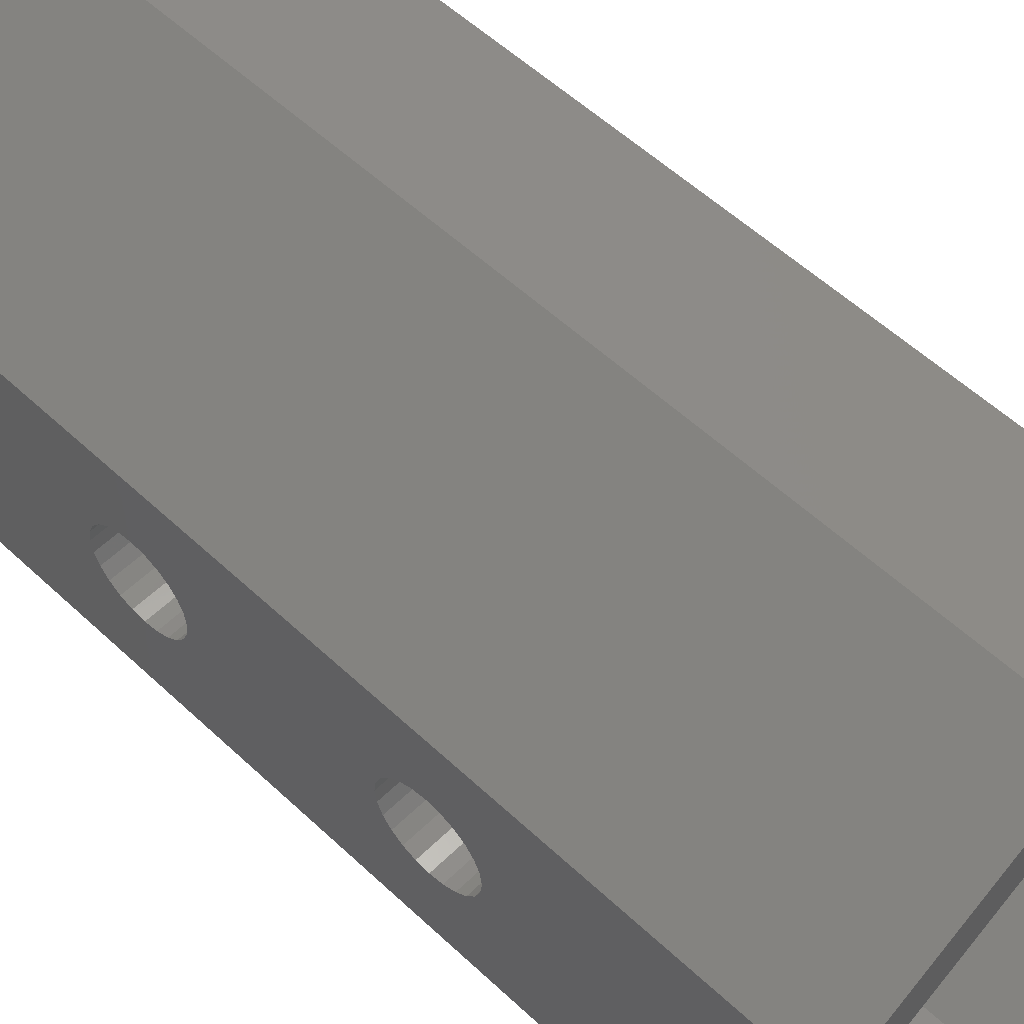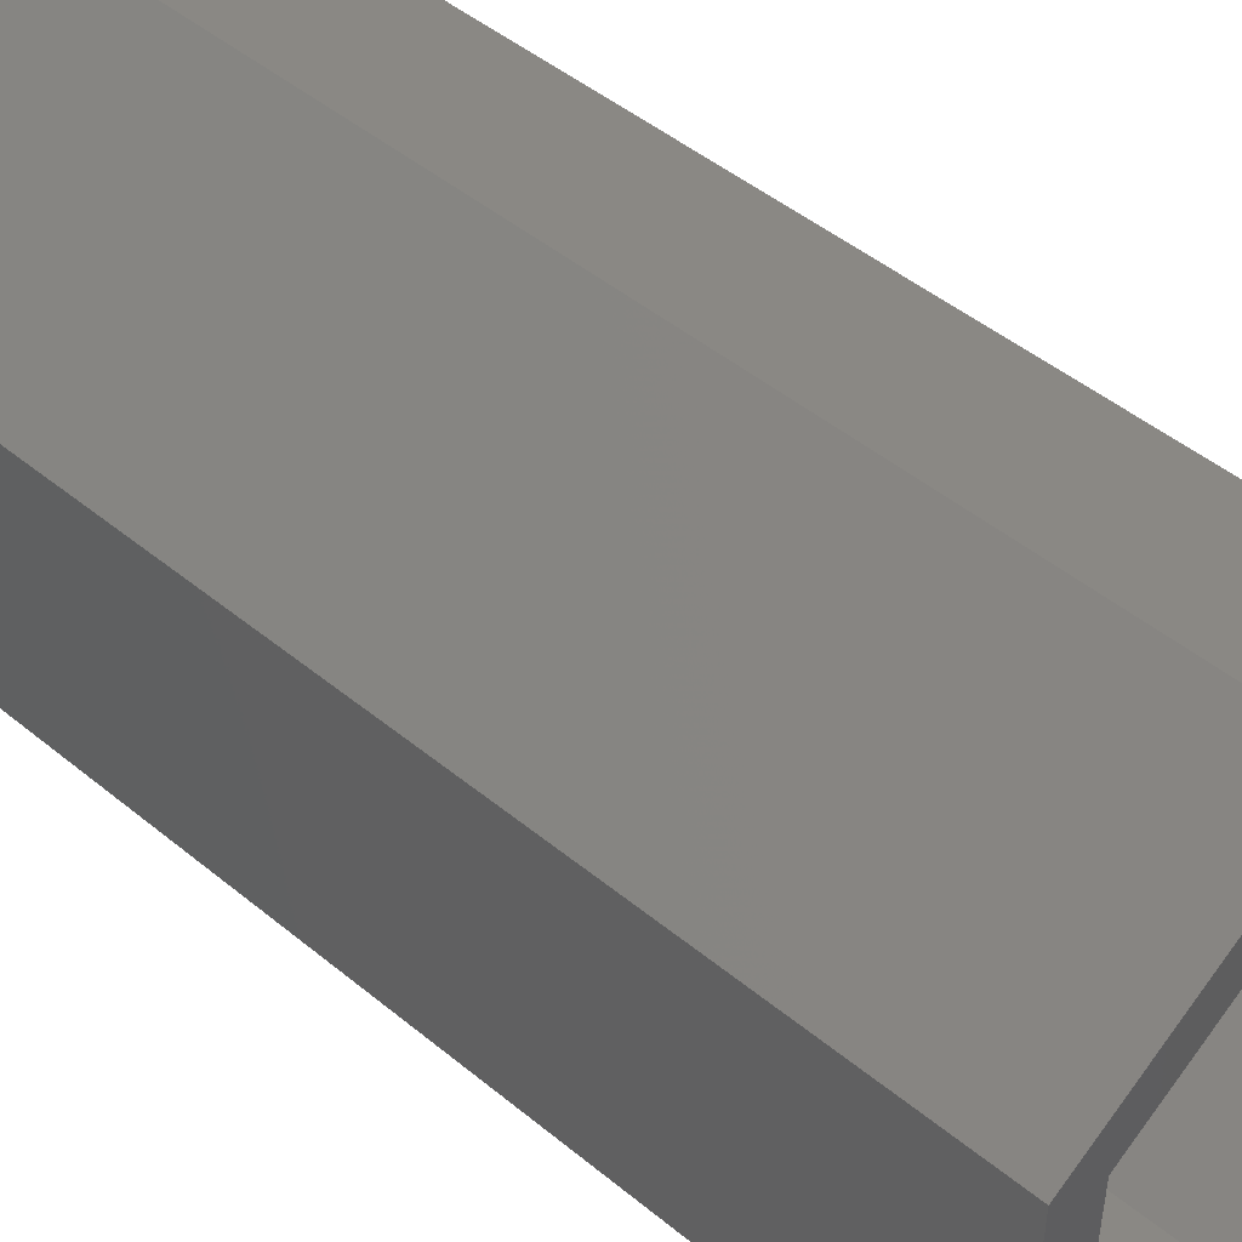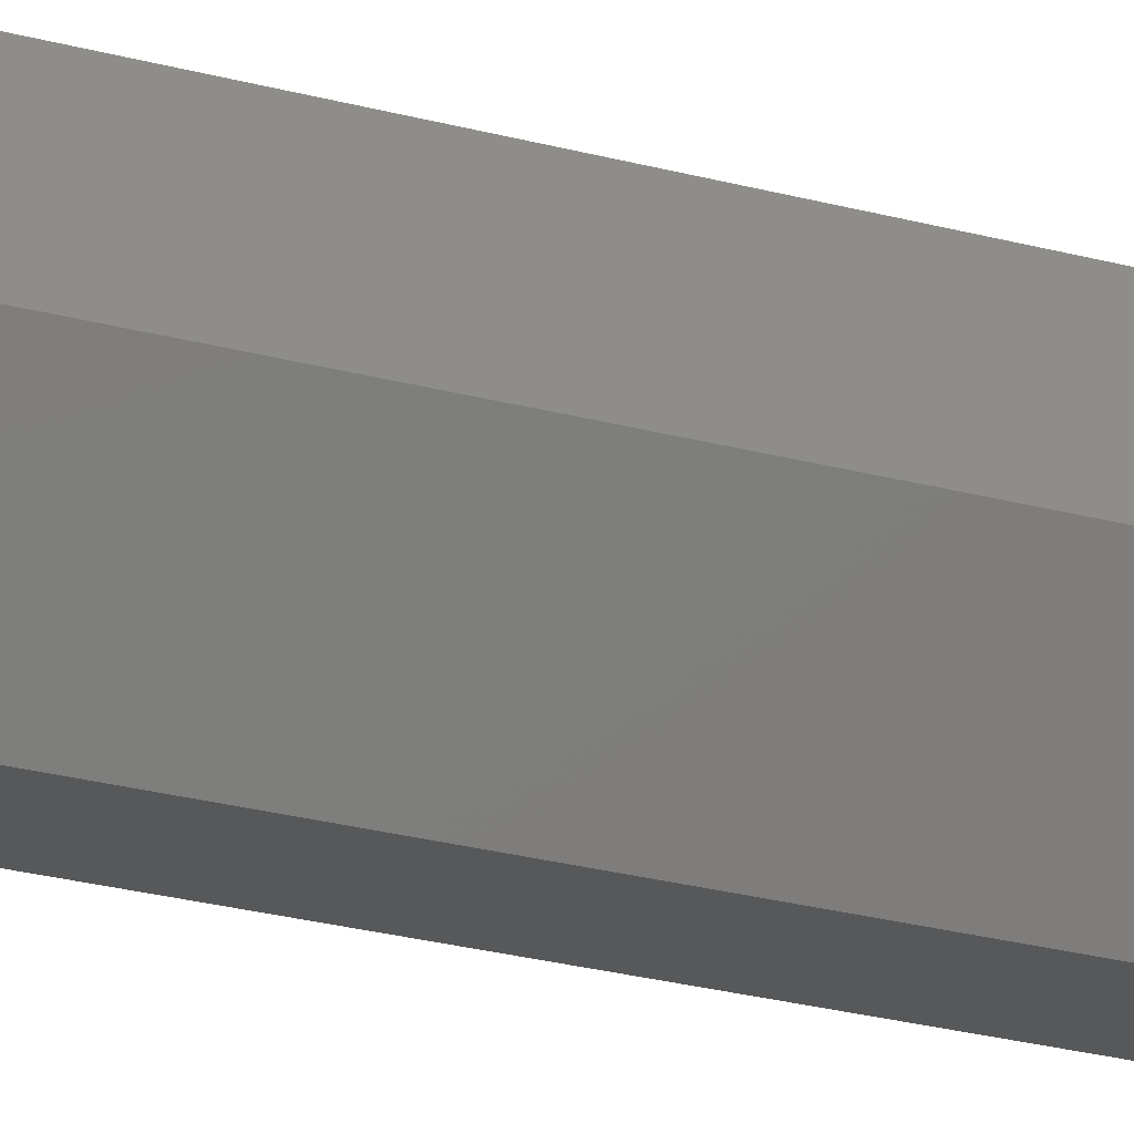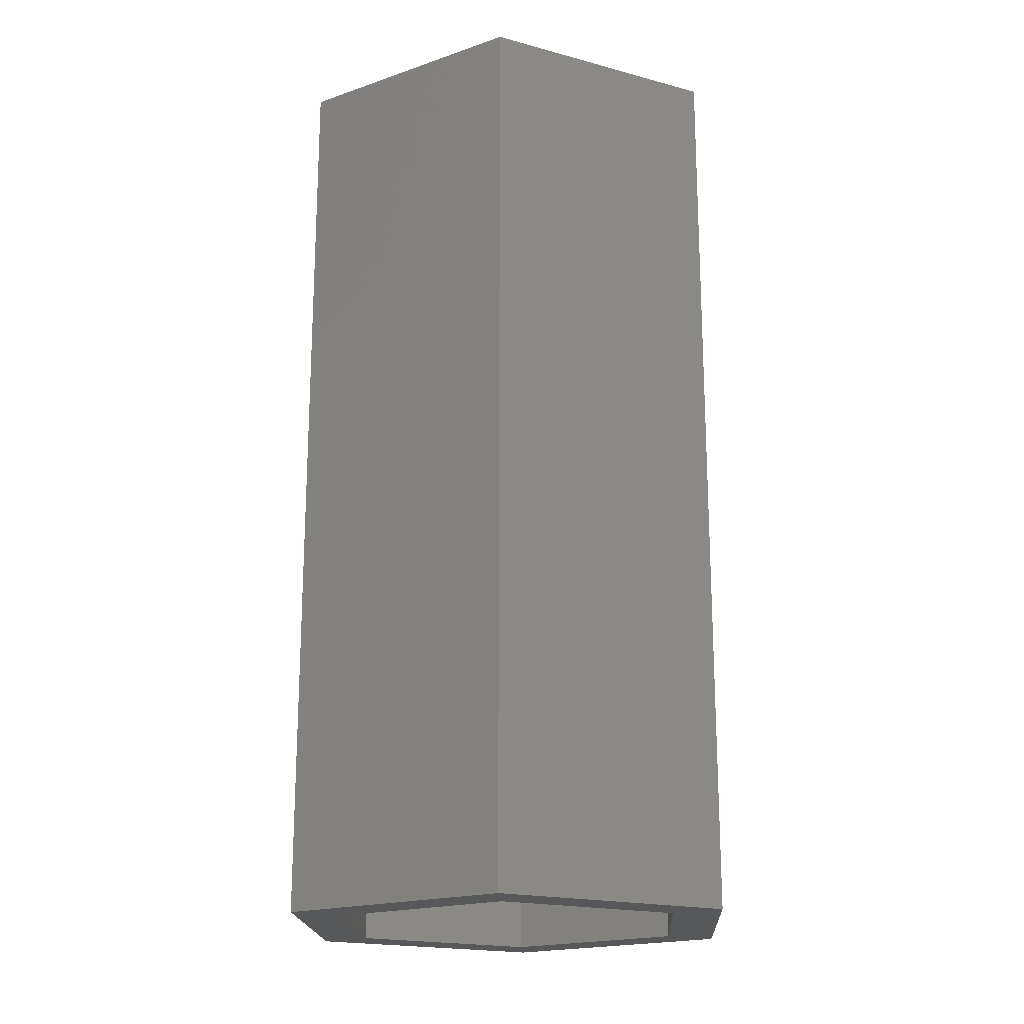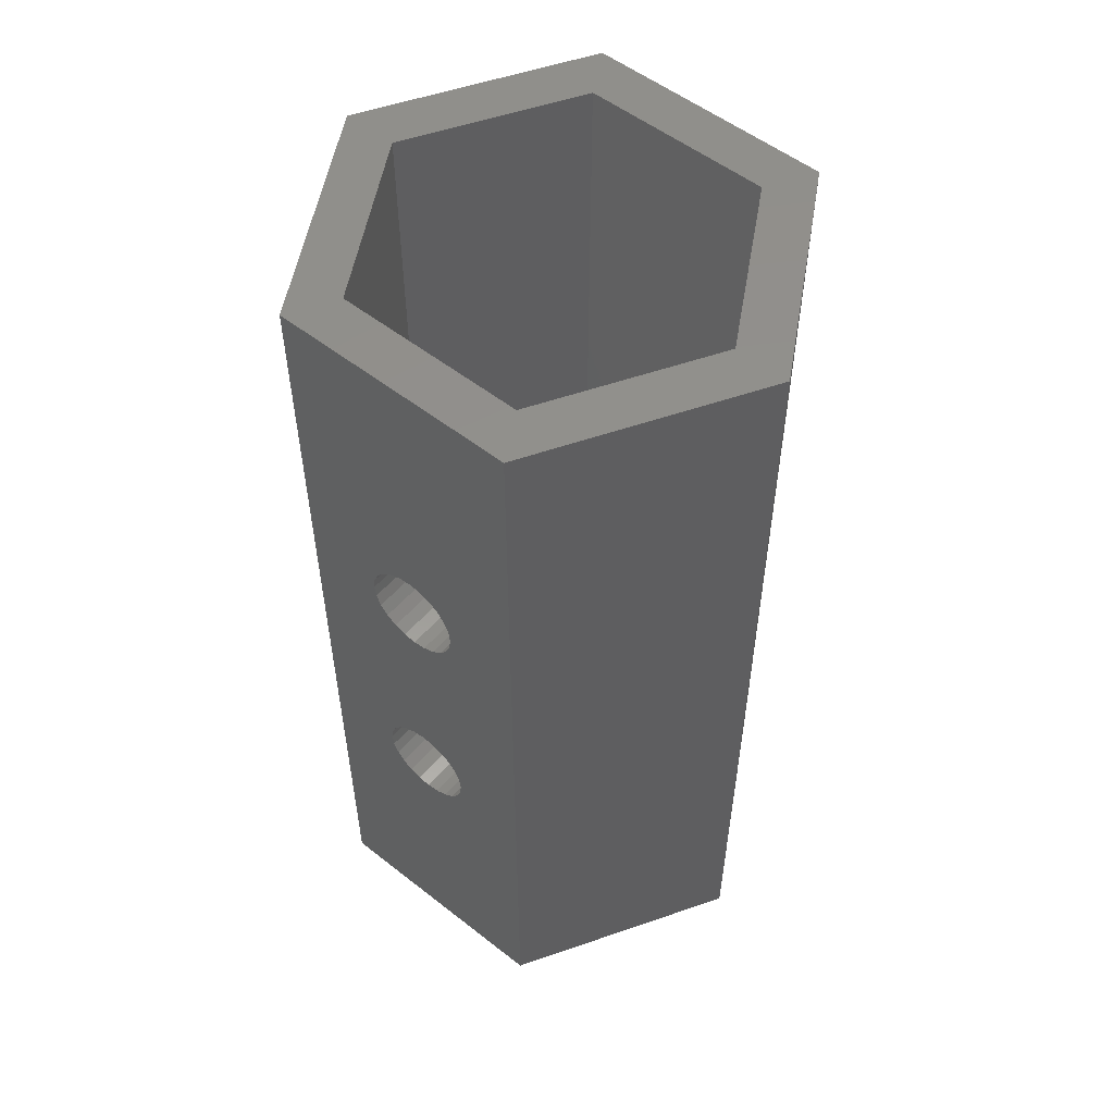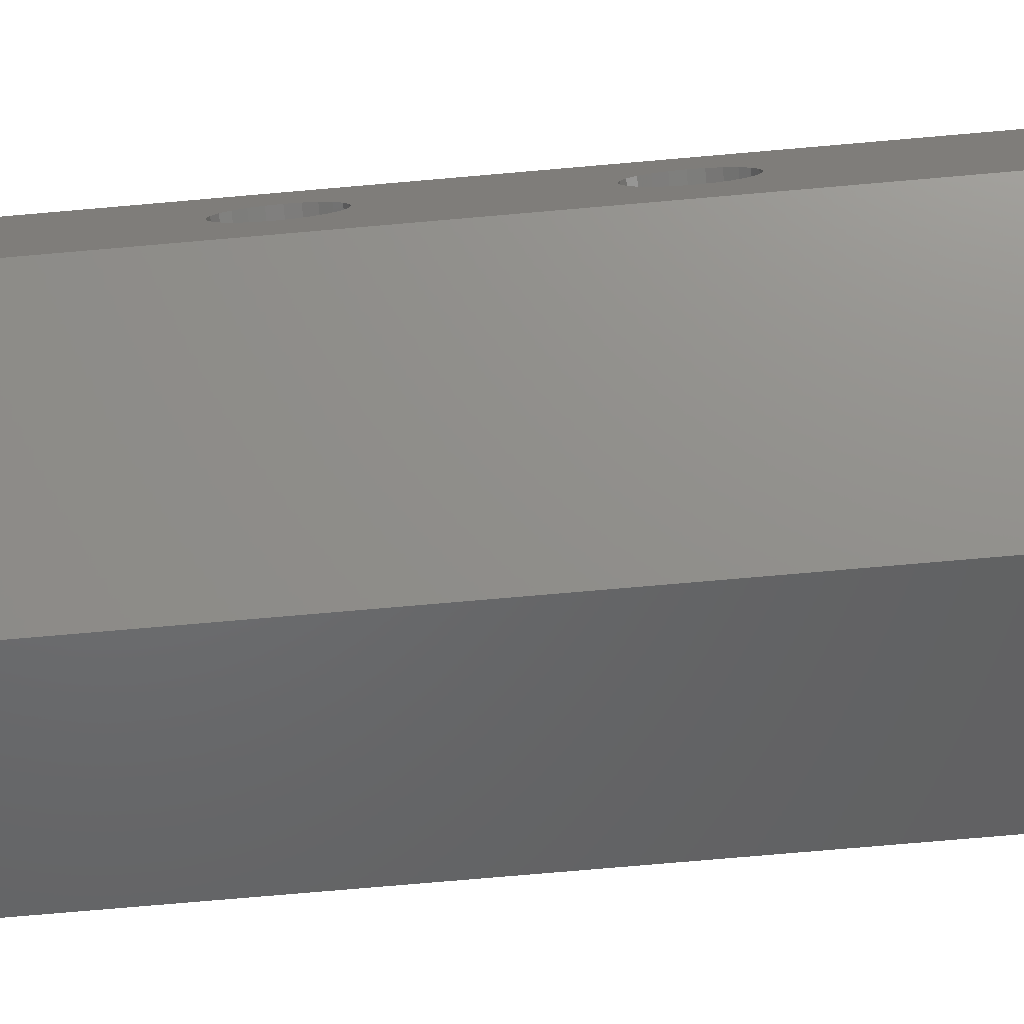
<metadata>
{"format":"stl","ext":"stl","renderer":"f3d","projection":"perspective","resolution":1024,"background":"white","views":[{"elev":55.7,"azim":134.5,"up":"+Y"},{"elev":47.5,"azim":-47.2,"up":"+Y"},{"elev":-48.2,"azim":-104.2,"up":"+Y"},{"elev":-19.1,"azim":-57.0,"up":"+Z"},{"elev":53.9,"azim":129.8,"up":"+Z"},{"elev":-78.1,"azim":94.9,"up":"+Y"}]}
</metadata>
<code>
# stl→obj: 184 verts, 376 faces
v -34.42 -37.85 43.11
v -32.44 -36.71 43.11
v -34.42 -27.62 43.11
v -25.56 -42.97 43.11
v -25.56 -40.67 43.11
v -16.7 -37.85 43.11
v -18.69 -36.71 43.11
v -18.69 -28.77 43.11
v -32.44 -28.77 43.11
v -25.56 -22.51 43.11
v -25.56 -24.8 43.11
v -16.7 -27.62 43.11
v -34.42 -37.85 81.21
v -34.42 -27.62 81.21
v -32.44 -28.77 81.21
v -32.44 -36.71 81.21
v -25.56 -22.51 81.21
v -25.56 -24.8 81.21
v -16.7 -27.62 81.21
v -18.69 -28.77 81.21
v -16.7 -37.85 81.21
v -25.56 -42.97 81.21
v -25.56 -40.67 81.21
v -18.69 -36.71 81.21
v -18.69 -28.77 63.75
v -25.56 -24.8 63.75
v -32.44 -28.77 63.75
v -32.44 -36.71 63.75
v -32.44 -32.74 63.75
v -25.56 -40.67 63.75
v -18.69 -36.71 63.75
v -18.69 -34.61 67.28
v -18.69 -34.41 66.8
v -18.69 -32.74 63.75
v -18.69 -34.68 67.79
v -18.69 -34.09 66.39
v -18.69 -33.68 66.07
v -18.69 -33.21 65.88
v -18.69 -32.69 65.81
v -18.69 -32.18 65.88
v -18.69 -31.7 66.07
v -18.69 -31.29 66.39
v -18.69 -30.97 66.8
v -18.69 -30.77 67.28
v -18.69 -30.71 67.79
v -18.69 -34.41 68.78
v -18.69 -34.61 68.31
v -18.69 -34.09 69.19
v -18.69 -33.68 69.51
v -18.69 -33.21 69.71
v -18.69 -32.69 69.78
v -18.69 -32.18 69.71
v -18.69 -31.7 69.51
v -18.69 -31.29 69.19
v -18.69 -30.97 68.78
v -18.69 -30.77 68.31
v -16.7 -33.68 69.51
v -16.7 -33.21 69.71
v -16.7 -32.69 69.78
v -16.7 -32.18 69.71
v -16.7 -31.7 69.51
v -16.7 -31.29 69.19
v -16.7 -30.97 68.78
v -16.7 -30.77 68.31
v -16.7 -30.71 67.79
v -16.7 -30.77 67.28
v -16.7 -30.97 66.8
v -16.7 -31.29 66.39
v -16.7 -31.7 66.07
v -16.7 -32.18 65.88
v -16.7 -32.69 65.81
v -16.7 -33.21 65.88
v -16.7 -33.68 66.07
v -16.7 -34.09 66.39
v -16.7 -34.41 66.8
v -16.7 -34.61 67.28
v -16.7 -34.68 67.79
v -16.7 -34.61 68.31
v -16.7 -34.41 68.78
v -16.7 -34.09 69.19
v -16.7 -33.21 58.45
v -18.69 -32.69 58.51
v -18.69 -33.21 58.45
v -16.7 -32.69 58.51
v -18.69 -32.18 58.45
v -16.7 -32.18 58.45
v -18.69 -31.7 58.25
v -16.7 -31.7 58.25
v -18.69 -31.29 57.93
v -16.7 -31.29 57.93
v -16.7 -30.97 57.52
v -18.69 -30.97 57.52
v -16.7 -30.77 57.04
v -18.69 -30.77 57.04
v -16.7 -30.71 56.53
v -18.69 -30.71 56.53
v -16.7 -30.77 56.01
v -18.69 -30.77 56.01
v -16.7 -30.97 55.54
v -18.69 -30.97 55.54
v -16.7 -31.29 55.13
v -18.69 -31.29 55.13
v -16.7 -31.7 54.81
v -18.69 -31.7 54.81
v -18.69 -32.18 54.61
v -16.7 -32.18 54.61
v -18.69 -32.69 54.54
v -16.7 -32.69 54.54
v -18.69 -33.21 54.61
v -16.7 -33.21 54.61
v -18.69 -33.68 54.81
v -16.7 -33.68 54.81
v -18.69 -34.09 55.13
v -16.7 -34.09 55.13
v -16.7 -34.41 55.54
v -18.69 -34.41 55.54
v -16.7 -34.61 56.01
v -18.69 -34.61 56.01
v -16.7 -34.68 56.53
v -18.69 -34.68 56.53
v -18.69 -34.61 57.04
v -16.7 -34.61 57.04
v -16.7 -34.41 57.52
v -18.69 -34.41 57.52
v -16.7 -34.09 57.93
v -18.69 -34.09 57.93
v -18.69 -33.68 58.25
v -16.7 -33.68 58.25
v -29.69 -30.36 63.75
v -30.16 -31.5 63.75
v -30.32 -32.74 63.75
v -28.93 -29.37 63.75
v -27.94 -28.61 63.75
v -26.79 -28.14 63.75
v -25.56 -27.97 63.75
v -24.33 -28.14 63.75
v -23.18 -28.61 63.75
v -22.19 -29.37 63.75
v -21.44 -30.36 63.75
v -20.96 -31.5 63.75
v -20.8 -32.74 63.75
v -29.69 -35.12 63.75
v -30.16 -33.97 63.75
v -28.93 -36.1 63.75
v -27.94 -36.86 63.75
v -26.79 -37.34 63.75
v -25.56 -37.5 63.75
v -24.33 -37.34 63.75
v -23.18 -36.86 63.75
v -22.19 -36.1 63.75
v -21.44 -35.12 63.75
v -20.96 -33.97 63.75
v -24.33 -28.14 60.57
v -25.56 -27.97 60.57
v -26.79 -28.14 60.57
v -27.94 -28.61 60.57
v -28.93 -29.37 60.57
v -29.69 -30.36 60.57
v -30.16 -31.5 60.57
v -30.32 -32.74 60.57
v -30.16 -33.97 60.57
v -29.69 -35.12 60.57
v -28.93 -36.1 60.57
v -27.94 -36.86 60.57
v -26.79 -37.34 60.57
v -25.56 -37.5 60.57
v -24.33 -37.34 60.57
v -23.18 -36.86 60.57
v -22.19 -36.1 60.57
v -21.44 -35.12 60.57
v -20.96 -33.97 60.57
v -20.8 -32.74 60.57
v -20.96 -31.5 60.57
v -21.44 -30.36 60.57
v -22.19 -29.37 60.57
v -23.18 -28.61 60.57
v -32.44 -32.74 60.57
v -32.44 -36.71 60.57
v -32.44 -28.77 60.57
v -18.69 -28.77 60.57
v -18.69 -36.71 60.57
v -18.69 -32.74 60.57
v -25.56 -40.67 60.57
v -25.56 -24.8 60.57
f 1 2 3
f 2 1 4
f 2 4 5
f 5 4 6
f 5 6 7
f 7 6 8
f 3 9 10
f 9 3 2
f 10 9 11
f 10 11 8
f 10 8 12
f 12 8 6
f 3 13 1
f 13 3 14
f 14 15 16
f 15 14 17
f 15 17 18
f 18 17 19
f 18 19 20
f 20 19 21
f 13 16 22
f 16 13 14
f 22 16 23
f 22 23 24
f 22 24 21
f 21 24 20
f 25 18 20
f 18 25 26
f 26 15 18
f 15 26 27
f 15 28 16
f 28 15 29
f 29 15 27
f 28 23 16
f 23 28 30
f 30 24 23
f 24 30 31
f 31 32 24
f 32 31 33
f 33 31 34
f 24 32 35
f 33 34 36
f 36 34 37
f 37 34 38
f 38 34 39
f 39 34 25
f 39 25 40
f 40 25 41
f 41 25 42
f 42 25 43
f 43 25 44
f 44 25 45
f 24 46 20
f 46 24 47
f 47 24 35
f 20 46 48
f 20 48 49
f 20 49 50
f 20 50 51
f 20 51 52
f 20 52 53
f 20 53 54
f 20 54 55
f 20 55 56
f 20 56 45
f 20 45 25
f 57 50 49
f 50 57 58
f 58 51 50
f 51 58 59
f 59 52 51
f 52 59 60
f 60 53 52
f 53 60 61
f 61 54 53
f 54 61 62
f 63 54 62
f 54 63 55
f 64 55 63
f 55 64 56
f 65 56 64
f 56 65 45
f 66 45 65
f 45 66 44
f 67 44 66
f 44 67 43
f 68 43 67
f 43 68 42
f 68 41 42
f 41 68 69
f 69 40 41
f 40 69 70
f 70 39 40
f 39 70 71
f 71 38 39
f 38 71 72
f 72 37 38
f 37 72 73
f 73 36 37
f 36 73 74
f 36 75 33
f 75 36 74
f 33 76 32
f 76 33 75
f 32 77 35
f 77 32 76
f 35 78 47
f 78 35 77
f 47 79 46
f 79 47 78
f 46 80 48
f 80 46 79
f 80 49 48
f 49 80 57
f 81 82 83
f 82 81 84
f 84 85 82
f 85 84 86
f 86 87 85
f 87 86 88
f 88 89 87
f 89 88 90
f 91 89 90
f 89 91 92
f 93 92 91
f 92 93 94
f 95 94 93
f 94 95 96
f 97 96 95
f 96 97 98
f 99 98 97
f 98 99 100
f 101 100 99
f 100 101 102
f 102 103 104
f 103 102 101
f 103 105 104
f 105 103 106
f 106 107 105
f 107 106 108
f 108 109 107
f 109 108 110
f 110 111 109
f 111 110 112
f 112 113 111
f 113 112 114
f 113 115 116
f 115 113 114
f 116 117 118
f 117 116 115
f 118 119 120
f 119 118 117
f 121 119 122
f 119 121 120
f 121 123 124
f 123 121 122
f 124 125 126
f 125 124 123
f 125 127 126
f 127 125 128
f 128 83 127
f 83 128 81
f 26 29 27
f 29 26 129
f 29 129 130
f 29 130 131
f 129 26 132
f 132 26 133
f 133 26 134
f 134 26 135
f 135 26 25
f 135 25 136
f 136 25 137
f 137 25 138
f 138 25 139
f 139 25 140
f 140 25 141
f 141 25 34
f 141 34 31
f 29 30 28
f 30 29 142
f 142 29 143
f 143 29 131
f 30 142 144
f 30 144 145
f 30 145 146
f 30 146 147
f 30 147 148
f 30 148 31
f 31 148 149
f 31 149 150
f 31 150 151
f 31 151 152
f 31 152 141
f 153 135 136
f 135 153 154
f 154 134 135
f 134 154 155
f 155 133 134
f 133 155 156
f 156 132 133
f 132 156 157
f 132 158 129
f 158 132 157
f 129 159 130
f 159 129 158
f 130 160 131
f 160 130 159
f 131 161 143
f 161 131 160
f 143 162 142
f 162 143 161
f 142 163 144
f 163 142 162
f 163 145 144
f 145 163 164
f 164 146 145
f 146 164 165
f 165 147 146
f 147 165 166
f 166 148 147
f 148 166 167
f 167 149 148
f 149 167 168
f 168 150 149
f 150 168 169
f 170 150 169
f 150 170 151
f 171 151 170
f 151 171 152
f 172 152 171
f 152 172 141
f 173 141 172
f 141 173 140
f 174 140 173
f 140 174 139
f 175 139 174
f 139 175 138
f 175 137 138
f 137 175 176
f 176 136 137
f 136 176 153
f 177 2 178
f 2 177 9
f 9 177 179
f 7 118 120
f 118 7 116
f 116 7 8
f 116 8 113
f 113 8 111
f 111 8 109
f 109 8 107
f 107 8 105
f 105 8 104
f 104 8 102
f 102 8 100
f 100 8 98
f 98 8 96
f 96 8 180
f 181 124 182
f 124 181 121
f 121 181 7
f 121 7 120
f 182 124 126
f 182 126 127
f 182 127 83
f 182 83 82
f 182 82 180
f 180 82 85
f 180 85 87
f 180 87 89
f 180 89 92
f 180 92 94
f 180 94 96
f 183 177 178
f 177 183 162
f 177 162 179
f 179 162 161
f 179 161 160
f 162 183 163
f 163 183 164
f 164 183 165
f 165 183 166
f 166 183 181
f 166 181 167
f 167 181 168
f 168 181 169
f 169 181 170
f 170 181 171
f 171 181 172
f 179 158 184
f 158 179 159
f 159 179 160
f 184 158 157
f 184 157 156
f 184 156 155
f 184 155 154
f 184 154 153
f 184 153 180
f 180 153 176
f 180 176 175
f 180 175 174
f 180 174 173
f 180 173 172
f 180 172 182
f 182 172 181
f 8 184 180
f 184 8 11
f 5 181 183
f 181 5 7
f 2 183 178
f 183 2 5
f 11 179 184
f 179 11 9
f 4 13 22
f 13 4 1
f 6 22 21
f 22 6 4
f 21 77 6
f 77 21 78
f 78 21 79
f 79 21 19
f 79 19 80
f 80 19 57
f 57 19 58
f 58 19 59
f 59 19 60
f 60 19 61
f 61 19 62
f 62 19 63
f 63 19 64
f 64 19 65
f 65 19 95
f 6 115 12
f 115 6 117
f 117 6 119
f 119 6 77
f 12 115 114
f 12 114 112
f 12 112 110
f 12 110 108
f 12 108 106
f 12 106 103
f 12 103 101
f 12 101 99
f 12 99 97
f 12 97 95
f 12 95 19
f 76 119 77
f 119 76 122
f 122 76 75
f 122 75 123
f 123 75 74
f 123 74 125
f 125 74 73
f 125 73 128
f 128 73 72
f 128 72 81
f 81 72 71
f 81 71 84
f 84 71 70
f 84 70 86
f 86 70 69
f 86 69 88
f 88 69 68
f 88 68 90
f 90 68 67
f 90 67 91
f 91 67 66
f 91 66 93
f 93 66 65
f 93 65 95
f 10 19 17
f 19 10 12
f 3 17 14
f 17 3 10

</code>
